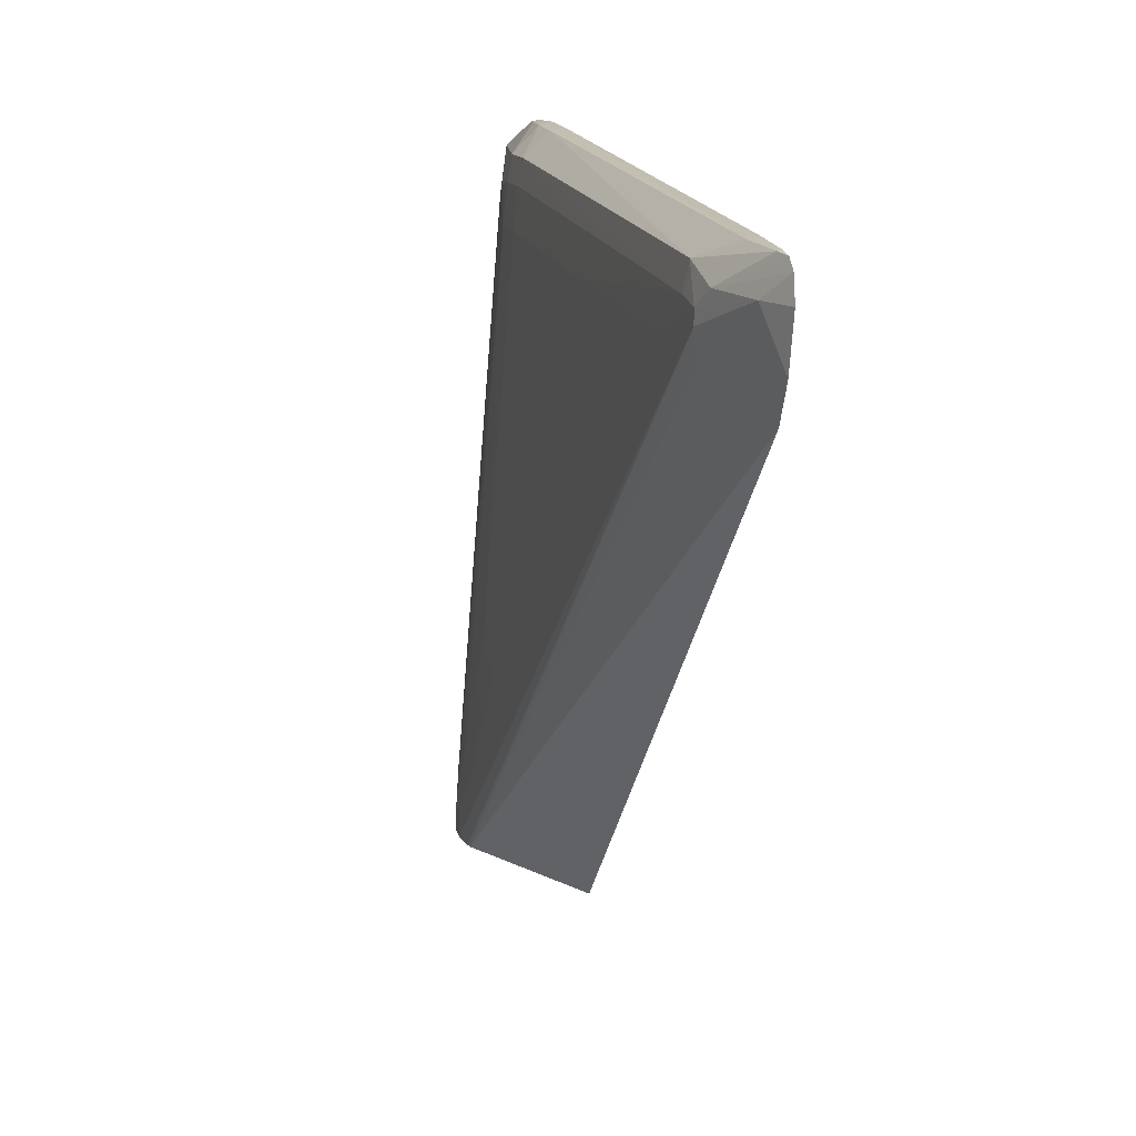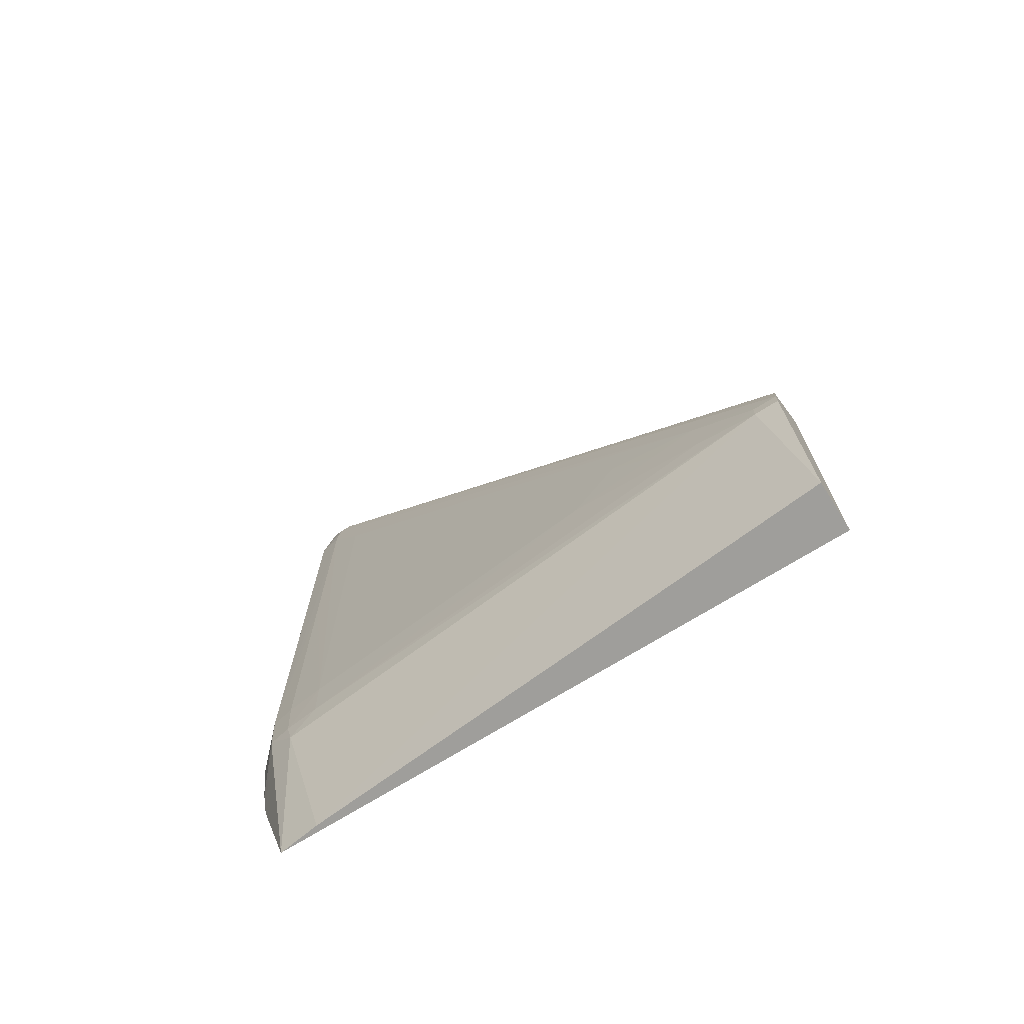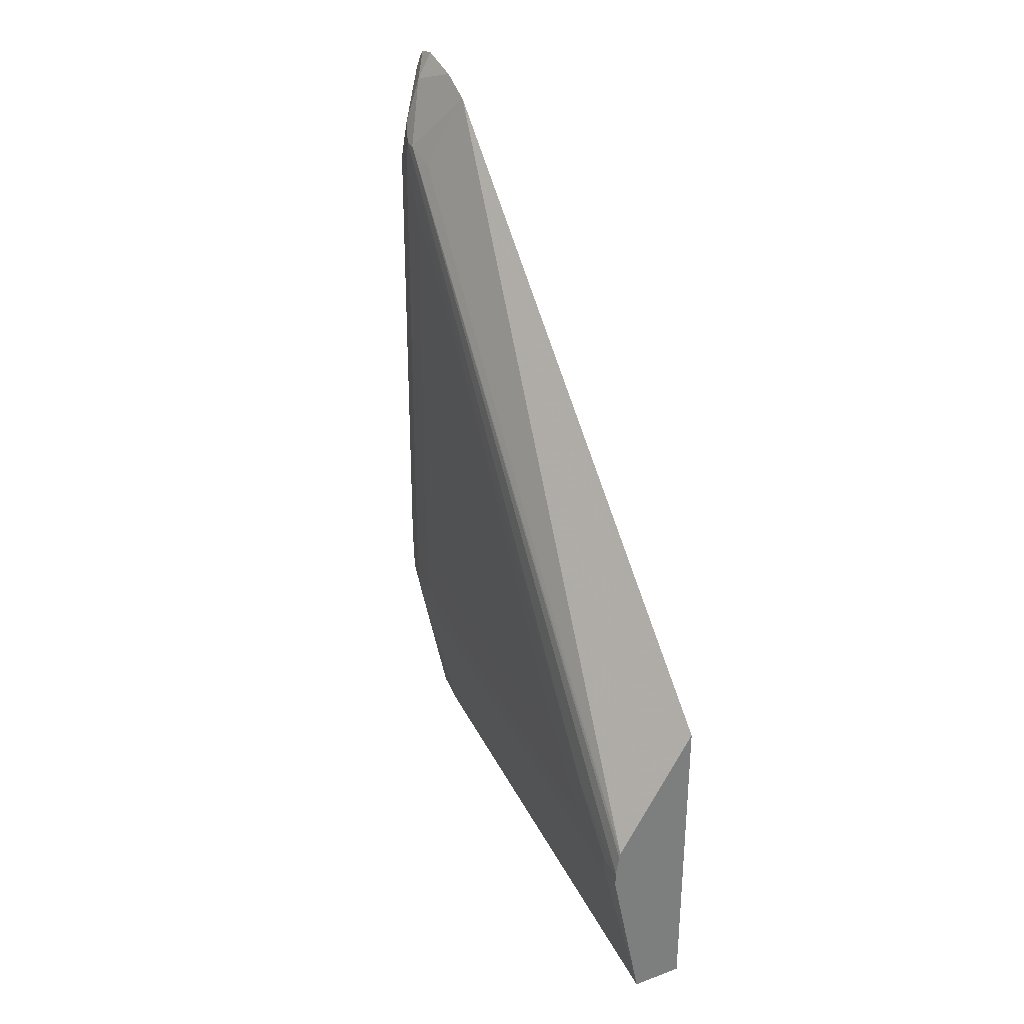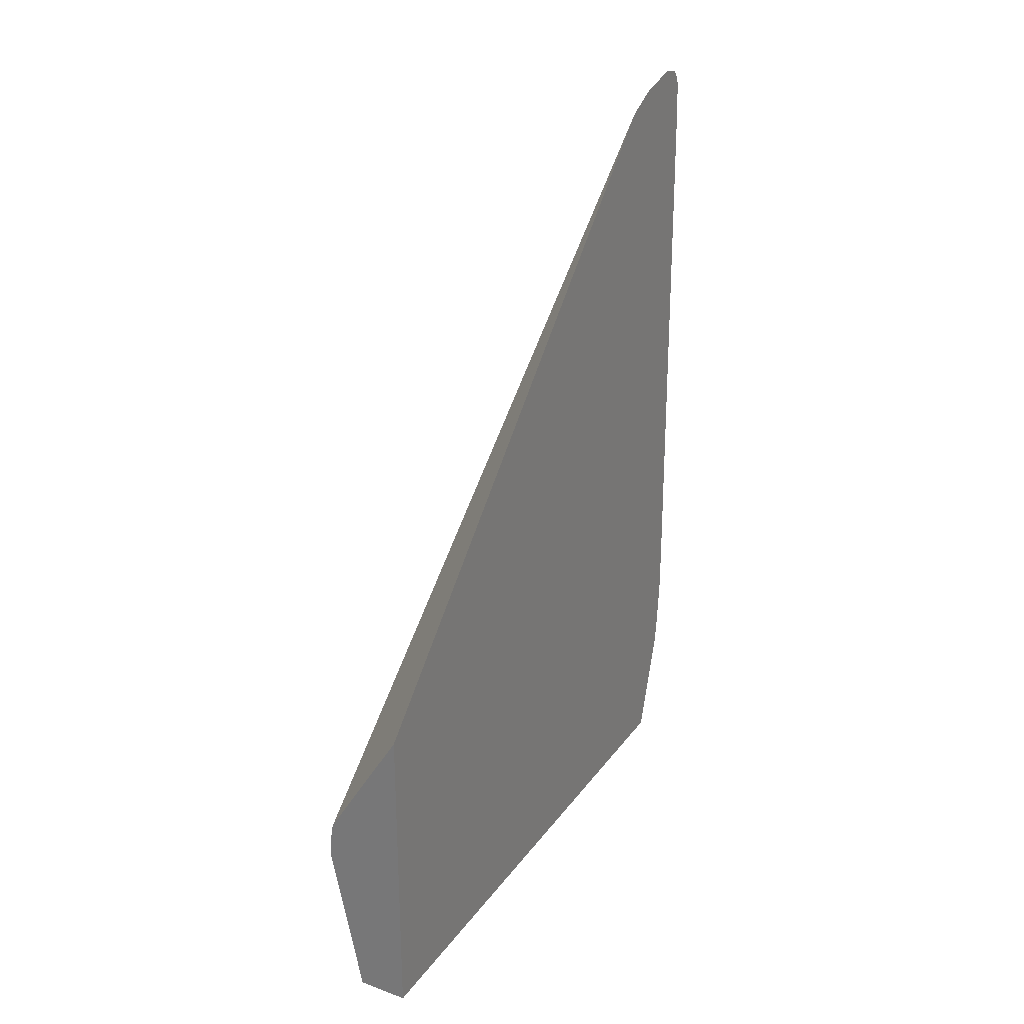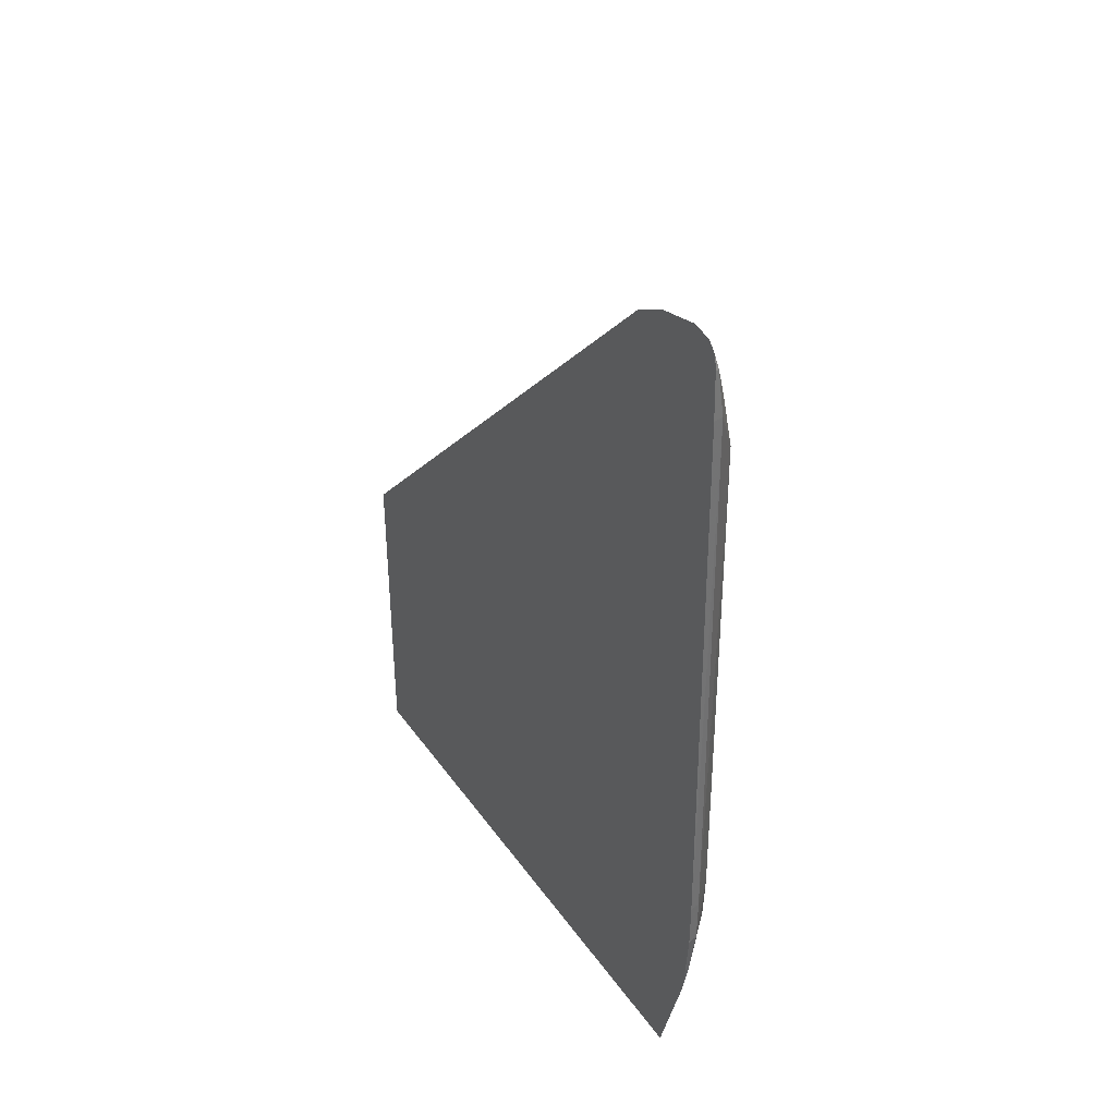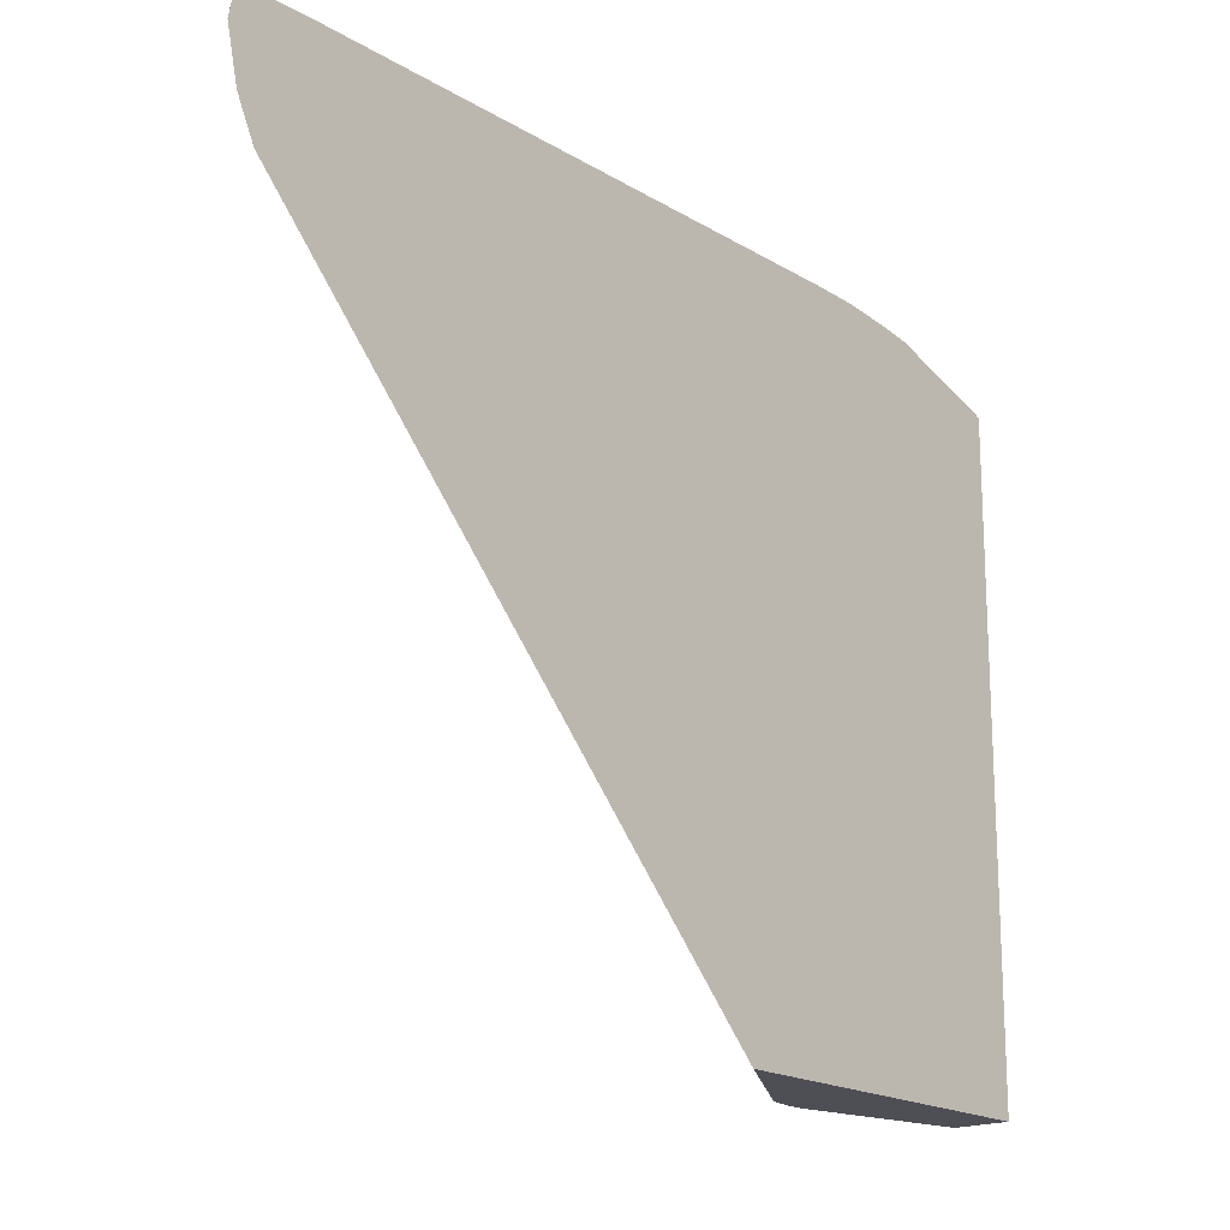
<metadata>
{"format":"obj","ext":"obj","renderer":"f3d","projection":"perspective","resolution":1024,"background":"white","views":[{"elev":15.8,"azim":-12.9,"up":"+Y"},{"elev":-70.8,"azim":-58.0,"up":"+Z"},{"elev":32.1,"azim":-27.1,"up":"+Z"},{"elev":27.9,"azim":28.8,"up":"+Z"},{"elev":37.4,"azim":149.1,"up":"+Z"},{"elev":-18.3,"azim":40.0,"up":"+Y"}]}
</metadata>
<code>
v -90.63 97.96 4.839
v -87.52 136 4.839
v -87.1 97.96 4.839
v -92.85 97.96 15.9
v -92.83 99.64 15.94
v -87.1 139 4.839
v -89.66 138 15.89
v -87.1 97.96 27.57
v -92.85 97.96 16.91
v -92.83 99.64 16.99
v -92.55 104 17.6
v -89.96 136 17.6
v -87.1 141.3 12.33
v -89.41 140 17.6
v -89.72 138.4 17.6
v -87.1 133.6 62.4
v -92.53 97.96 18.75
v -92.85 97.96 17
v -92.54 104 20.81
v -92.33 107.2 20.81
v -91.84 113.6 20.81
v -90.01 136 20.81
v -87.45 141.5 14.4
v -87.1 141.6 14.4
v -89.44 140.2 20.81
v -87.81 141.7 17.6
v -89.74 138.6 20.81
v -87.1 136 63.56
v -89.66 137.3 57.85
v -89.38 135.2 57.04
v -92.62 97.96 18.42
v -89.66 138.1 57.85
v -92.09 110.4 24.01
v -91 123.2 40
v -91.57 116.8 24.01
v -89.97 136 36.79
v -89.69 138.4 56
v -89.7 138.4 52.8
v -89.71 138.5 46.4
v -89.71 138.5 40
v -89.73 138.6 30.4
v -87.1 141.9 17.6
v -87.84 141.7 20.81
v -89.7 138.5 49.6
v -89.37 140 56
v -89.37 140.1 49.6
v -87.1 141.9 20.81
v -87.1 139.2 64.28
v -88.14 139.2 62.4
v -89.26 139.2 59.03
v -89.92 136 52.8
v -90.46 129.6 46.4
v -91.82 113.6 27.21
v -91.56 116.8 27.21
v -87.77 141.3 59.2
v -87.36 141.3 62.4
v -87.1 141.4 59.2
v -87.1 140.6 63.99
v -87.1 141.2 63.3
v -87.1 141.3 62.4
f 1 2 6
f 1 6 3
f 1 3 8
f 1 8 17
f 1 17 31
f 1 31 18
f 1 18 9
f 1 9 4
f 1 4 5
f 1 5 2
f 2 5 7
f 2 7 6
f 3 6 13
f 3 13 24
f 3 24 42
f 3 42 47
f 3 47 57
f 3 57 60
f 3 60 59
f 3 59 58
f 3 58 48
f 3 48 28
f 3 28 16
f 3 16 8
f 4 9 10
f 4 10 5
f 5 10 11
f 5 11 12
f 5 12 7
f 6 7 14
f 6 14 13
f 7 12 15
f 7 15 14
f 8 16 17
f 9 18 19
f 9 19 10
f 10 19 11
f 11 19 20
f 11 20 21
f 11 21 12
f 12 21 22
f 12 22 15
f 13 14 23
f 13 23 24
f 14 15 25
f 14 25 26
f 14 26 23
f 15 22 27
f 15 27 25
f 16 28 29
f 16 29 30
f 16 30 17
f 17 30 29
f 17 29 31
f 18 31 29
f 18 29 32
f 18 32 19
f 19 33 20
f 19 32 34
f 19 34 33
f 20 33 21
f 21 33 53
f 21 53 54
f 21 54 35
f 21 35 36
f 21 36 22
f 22 36 37
f 22 37 38
f 22 38 39
f 22 39 40
f 22 40 41
f 22 41 27
f 23 26 42
f 23 42 24
f 25 43 26
f 25 27 41
f 25 41 40
f 25 40 39
f 25 39 44
f 25 44 37
f 25 37 45
f 25 45 46
f 25 46 43
f 26 43 47
f 26 47 42
f 28 48 49
f 28 49 29
f 29 49 32
f 32 49 50
f 32 50 45
f 32 45 37
f 32 37 51
f 32 51 52
f 32 52 34
f 33 34 52
f 33 52 51
f 33 51 53
f 35 54 51
f 35 51 36
f 36 51 37
f 37 44 39
f 37 39 38
f 43 46 45
f 43 45 55
f 43 55 47
f 45 50 56
f 45 56 55
f 47 55 57
f 48 58 49
f 49 58 50
f 50 58 59
f 50 59 56
f 51 54 53
f 55 56 60
f 55 60 57
f 56 59 60

</code>
